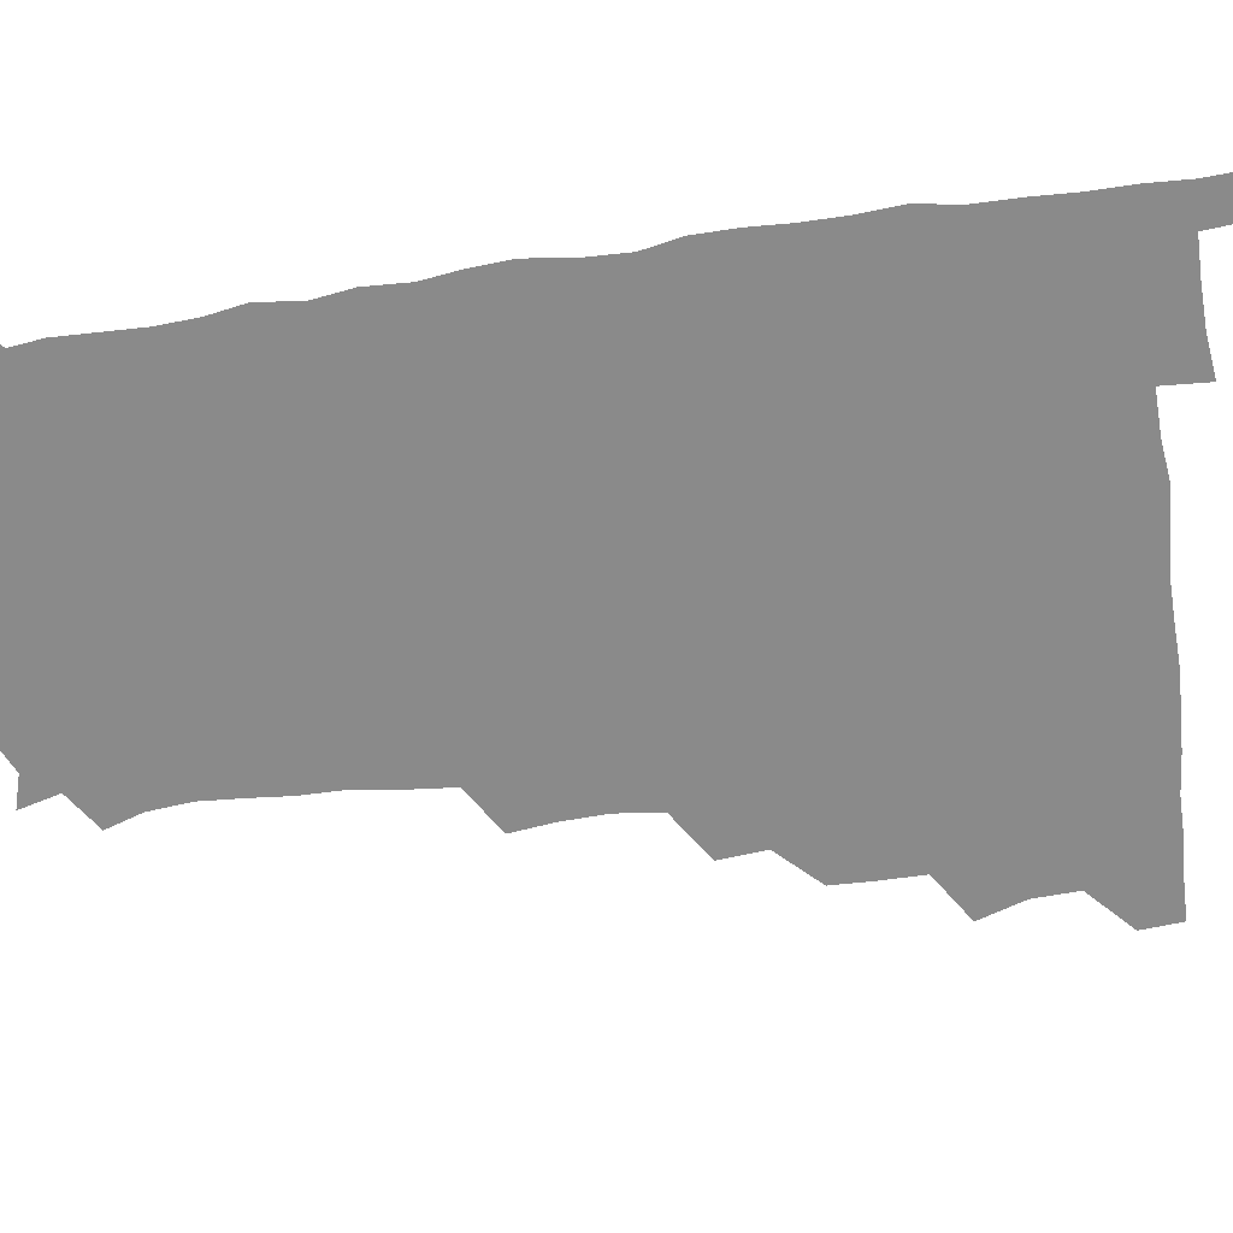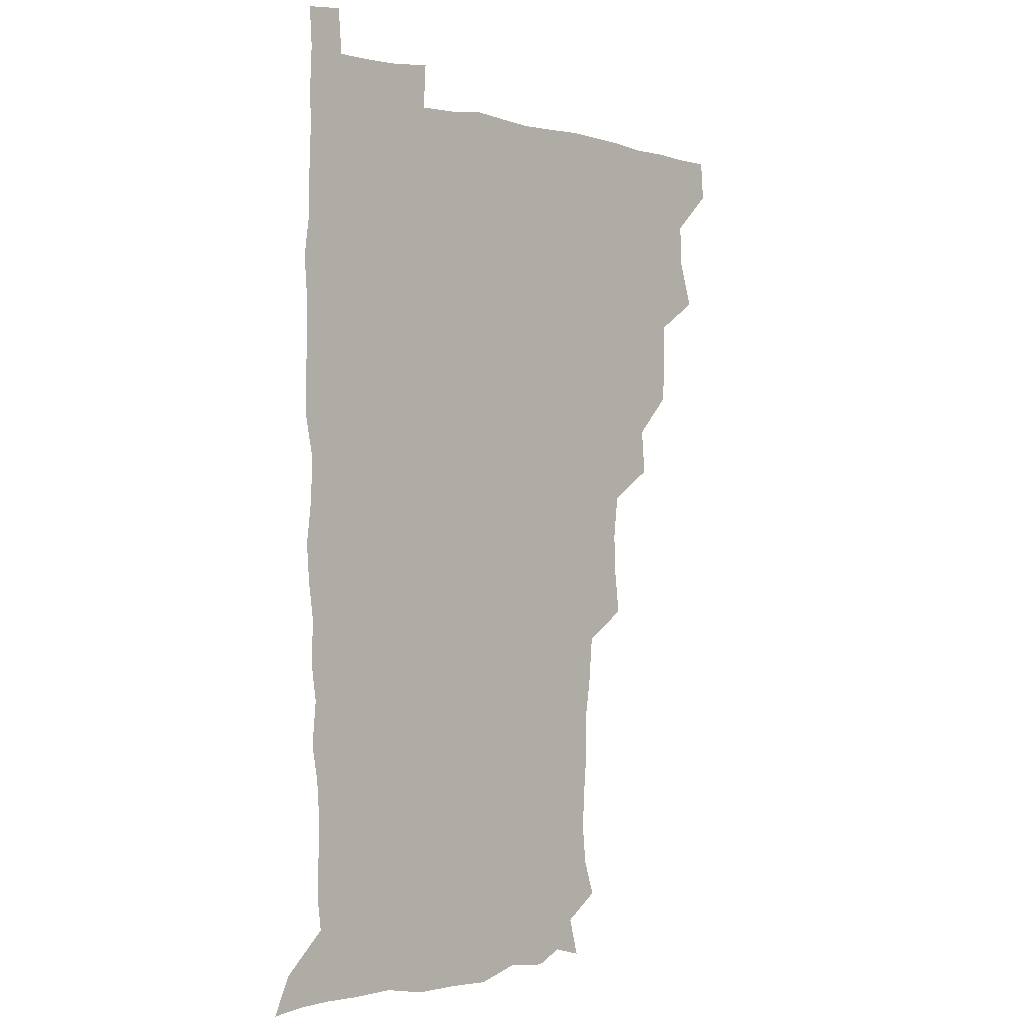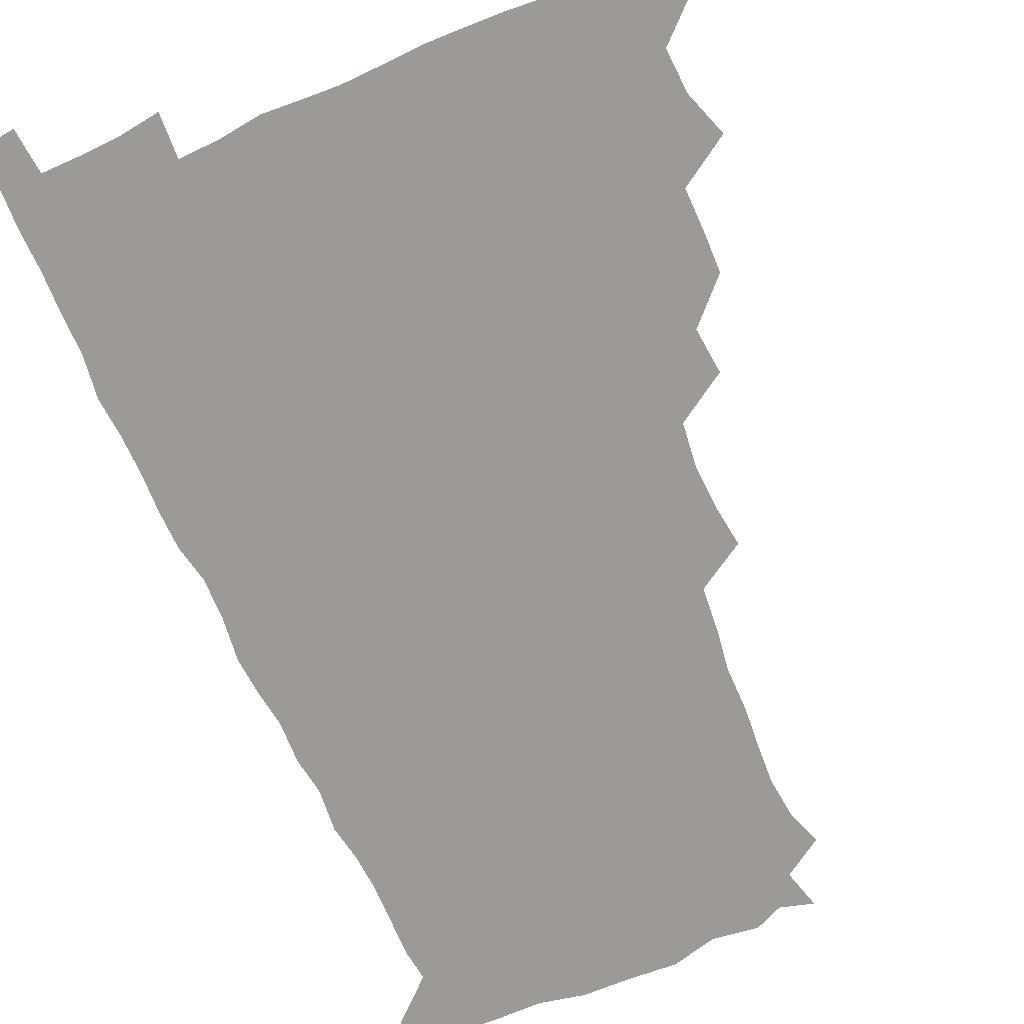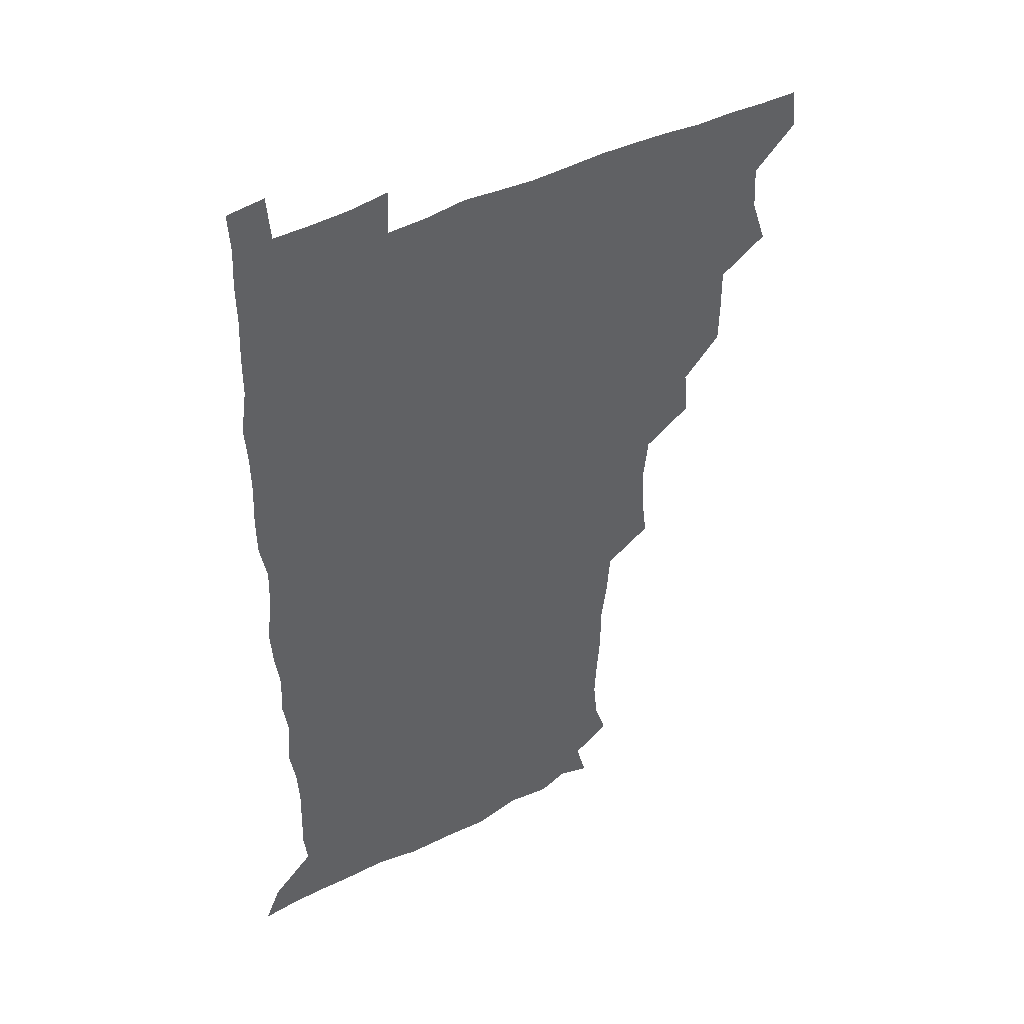
<metadata>
{"format":"obj","ext":"obj","renderer":"f3d","projection":"perspective","resolution":1024,"background":"white","views":[{"elev":-63.5,"azim":97.7,"up":"+Z"},{"elev":-0.4,"azim":132.8,"up":"+Y"},{"elev":-69.5,"azim":-156.3,"up":"+Z"},{"elev":43.1,"azim":148.7,"up":"+Y"}]}
</metadata>
<code>
v 479.8 509.9 0
v 481.1 525.2 0
v 489.8 460.2 0
v 495.7 477.6 0
v 496.5 494.3 0
v 497 510 0
v 496.5 525.2 0
v 508.9 416.1 0
v 508.5 431.8 0
v 508.6 448.1 0
v 511.8 465.4 0
v 512.2 480.3 0
v 513.4 495.6 0
v 512.6 510.2 0
v 511.3 525.9 0
v 522.3 383.2 0
v 523.9 400.7 0
v 525.7 418.6 0
v 526.5 435.1 0
v 525.6 450 0
v 526.6 465.4 0
v 527.2 480.5 0
v 528.3 495.6 0
v 527.3 510.5 0
v 526.5 525.7 0
v 540.3 321.6 0
v 542.3 337.8 0
v 543.1 354.5 0
v 541.1 371.2 0
v 540.6 388.2 0
v 543.2 406.5 0
v 541 420.2 0
v 544.2 438.1 0
v 543.7 452.2 0
v 542.7 466.4 0
v 543.1 481.2 0
v 543.2 495.5 0
v 542.4 510.1 0
v 541 526.9 0
v 557.9 200.4 0
v 562.5 214.1 0
v 564.1 229.8 0
v 563.2 245.6 0
v 561.9 260.6 0
v 561.9 277.9 0
v 559.8 292.3 0
v 558.2 310.4 0
v 558 327.8 0
v 558.2 343.9 0
v 557.5 359.1 0
v 557.4 375.5 0
v 557 391.1 0
v 557.7 407.2 0
v 557 421.7 0
v 557.8 437.1 0
v 558.2 452.3 0
v 558.4 466.9 0
v 558.1 481.2 0
v 557.5 495.7 0
v 556.8 510.7 0
v 555.5 527.4 0
v 568.2 175.7 0
v 572.3 190.8 0
v 571.4 202.6 0
v 577.2 223 0
v 577 238.1 0
v 576.5 253.2 0
v 575.8 268.5 0
v 574.6 282.9 0
v 574.3 299.9 0
v 574 316.6 0
v 574 332.4 0
v 573 346.5 0
v 572.7 361.9 0
v 572.3 377 0
v 572.2 392.3 0
v 572.9 408.2 0
v 573.2 423.2 0
v 572.9 437.6 0
v 573.1 452.5 0
v 572.7 466.9 0
v 572.3 481.3 0
v 572.2 495.6 0
v 571.8 510 0
v 570 527.8 0
v 580.7 179.4 0
v 585 192.7 0
v 587.1 208.4 0
v 591.2 228.6 0
v 590.4 242.7 0
v 590.5 257.7 0
v 589.7 272.4 0
v 588.3 285.6 0
v 588.4 302.3 0
v 587.9 317.2 0
v 587.9 333 0
v 587.9 348.5 0
v 587.3 363 0
v 587.6 379 0
v 587.6 394 0
v 587.5 408.4 0
v 588.2 424.1 0
v 587.2 437.4 0
v 587.7 452.5 0
v 588.1 466.9 0
v 586.9 481.5 0
v 586.8 495.8 0
v 586.4 510.4 0
v 585 527 0
v 591.4 174.6 0
v 601.8 199.1 0
v 604 215.9 0
v 604.4 229.5 0
v 603 241.2 0
v 603.7 259.3 0
v 603.2 273.7 0
v 603.1 289.4 0
v 602.7 303.9 0
v 602.5 318.2 0
v 602.2 333.7 0
v 602.3 349.1 0
v 601.7 362.7 0
v 601.7 377.8 0
v 601.6 392.4 0
v 602.1 408.8 0
v 602 423.5 0
v 601.7 437.3 0
v 602.2 452.4 0
v 602.3 466.9 0
v 601.9 481.3 0
v 601.2 496.3 0
v 601.1 510.8 0
v 600.1 526.5 0
v 608.6 177 0
v 616.1 199.7 0
v 617.6 215.5 0
v 618 230.8 0
v 617.9 245.3 0
v 617.5 259.3 0
v 617.2 274 0
v 617 288.9 0
v 616.5 303.1 0
v 617 321.1 0
v 616.8 334.7 0
v 616.7 349.7 0
v 616.1 362.7 0
v 616.5 378.9 0
v 616.6 394 0
v 616.6 409 0
v 616.4 423.1 0
v 616.4 437.7 0
v 617 453.1 0
v 616.7 467 0
v 616.9 481.4 0
v 617.1 495.6 0
v 616.4 510.2 0
v 614.7 527.3 0
v 626 172.5 0
v 630.1 197.9 0
v 631.5 215.6 0
v 631.9 231.7 0
v 631.6 245.5 0
v 631.7 260.7 0
v 631.4 275.4 0
v 631.3 290.3 0
v 631.5 305 0
v 631.3 319.1 0
v 631 334.4 0
v 630.9 349.6 0
v 631.1 365.3 0
v 630.9 378.8 0
v 630.9 394.1 0
v 630.9 409.5 0
v 630.9 423.2 0
v 630.8 437.8 0
v 631.2 452.7 0
v 631.3 466.9 0
v 631.5 481.4 0
v 631.8 495.6 0
v 631.1 510.6 0
v 629 528.3 0
v 644.3 173.7 0
v 645.3 196.8 0
v 645.5 215.7 0
v 645.6 231.5 0
v 645.7 244.9 0
v 645.8 260.7 0
v 645.7 274.1 0
v 645.2 289.5 0
v 645.3 307.1 0
v 645.6 319.3 0
v 645.5 333.1 0
v 645.3 349.2 0
v 645.2 364.4 0
v 645.2 379.9 0
v 645.3 394.3 0
v 645.4 408.6 0
v 645.3 423.9 0
v 645 438.9 0
v 645.8 452.5 0
v 645.9 466.8 0
v 646 481.6 0
v 646.2 495.9 0
v 646 510.5 0
v 645.1 526.3 0
v 662.4 174.1 0
v 660.6 196.7 0
v 660 214.1 0
v 659.5 230.6 0
v 660.2 242.8 0
v 659.3 260.5 0
v 659.7 275.2 0
v 659.5 290.3 0
v 659.4 305.4 0
v 659.5 319.9 0
v 659.6 333.8 0
v 659.3 350.4 0
v 659.4 364.7 0
v 660.2 378 0
v 659.5 394.2 0
v 659.9 408.4 0
v 659.9 423.3 0
v 660.6 437.3 0
v 660.2 452.8 0
v 660.3 467.2 0
v 660.5 481.5 0
v 660.6 496.2 0
v 660.8 510.6 0
v 660.7 525.7 0
v 659.7 542.8 0
v 679.8 177.7 0
v 675.9 196.3 0
v 674.1 214 0
v 673.6 229.5 0
v 674 243.7 0
v 673.7 258.8 0
v 673.3 275.1 0
v 673.7 289.1 0
v 673 305.7 0
v 673.4 319.7 0
v 673.3 335 0
v 674 348.8 0
v 673.6 364 0
v 674.1 378.3 0
v 675.2 391.9 0
v 674.4 407.7 0
v 674.4 422.9 0
v 674.8 437.2 0
v 673.9 453.5 0
v 674.7 467.2 0
v 674.9 481.7 0
v 675.2 496.2 0
v 675.4 510.7 0
v 675.4 525.7 0
v 675.3 540.7 0
v 696.6 177.8 0
v 691.1 195.3 0
v 688.4 212.2 0
v 687.5 228 0
v 688 242.1 0
v 687.6 257.7 0
v 687.9 272.5 0
v 688 287.5 0
v 688 302.6 0
v 687.1 319.1 0
v 688 332.9 0
v 688.6 347.2 0
v 688.6 362 0
v 688.3 377.3 0
v 689.6 391 0
v 687.4 409.3 0
v 689.5 422 0
v 689.5 436.8 0
v 689.4 451.9 0
v 689.5 466.6 0
v 689.7 481.3 0
v 689.8 496.2 0
v 689.9 510.9 0
v 690.2 525.5 0
v 690.5 540 0
v 711.5 178.4 0
v 705.7 193.8 0
v 702.3 210 0
v 702.3 224 0
v 702.2 238.7 0
v 701.9 254.1 0
v 701.4 270.4 0
v 702.5 284.6 0
v 702.4 299.7 0
v 702 315.6 0
v 702.8 330 0
v 704.3 343.9 0
v 702.4 361 0
v 702.4 375.6 0
v 704.9 388.9 0
v 703.6 406 0
v 703.5 421 0
v 704.9 435 0
v 703.5 451.3 0
v 704 465.9 0
v 704.2 480.6 0
v 705.1 495.3 0
v 704.6 510.7 0
v 705.4 525.4 0
v 705.1 539.9 0
v 706.6 557.2 0
v 725.1 178.4 0
v 717.8 194.1 0
v 715.5 206 0
v 717.1 217.9 0
v 716.7 232.5 0
v 716.4 248 0
v 717.4 262.7 0
v 719.7 276.2 0
v 718.1 292.9 0
v 720.2 307.2 0
v 719.6 323.3 0
v 721.5 337.6 0
v 722.6 352.4 0
v 720.5 369.2 0
v 720.1 385.4 0
v 722.9 399.8 0
v 723.2 415.1 0
v 722.5 430.6 0
v 722.7 446.1 0
v 723.9 461 0
v 721.5 477.8 0
v 721.5 493.5 0
v 720.9 509.7 0
v 721.1 525.3 0
v 720.4 540.6 0
v 721.3 555.3 0
v 738.2 177.1 0
v 731.8 191 0
f 5 6 1
f 1 6 2
f 6 7 2
f 10 11 3
f 3 11 4
f 11 12 4
f 4 12 5
f 12 13 5
f 5 13 6
f 13 14 6
f 6 14 7
f 14 15 7
f 17 18 8
f 8 18 9
f 18 19 9
f 9 19 10
f 19 20 10
f 10 20 11
f 20 21 11
f 11 21 12
f 21 22 12
f 12 22 13
f 22 23 13
f 13 23 14
f 23 24 14
f 14 24 15
f 24 25 15
f 29 30 16
f 16 30 17
f 30 31 17
f 17 31 18
f 31 32 18
f 18 32 19
f 32 33 19
f 19 33 20
f 33 34 20
f 20 34 21
f 34 35 21
f 21 35 22
f 35 36 22
f 22 36 23
f 36 37 23
f 23 37 24
f 37 38 24
f 24 38 25
f 38 39 25
f 47 48 26
f 26 48 27
f 48 49 27
f 27 49 28
f 49 50 28
f 28 50 29
f 50 51 29
f 29 51 30
f 51 52 30
f 30 52 31
f 52 53 31
f 31 53 32
f 53 54 32
f 32 54 33
f 54 55 33
f 33 55 34
f 55 56 34
f 34 56 35
f 56 57 35
f 35 57 36
f 57 58 36
f 36 58 37
f 58 59 37
f 37 59 38
f 59 60 38
f 38 60 39
f 60 61 39
f 63 64 40
f 40 64 41
f 64 65 41
f 41 65 42
f 65 66 42
f 42 66 43
f 66 67 43
f 43 67 44
f 67 68 44
f 44 68 45
f 68 69 45
f 45 69 46
f 69 70 46
f 46 70 47
f 70 71 47
f 47 71 48
f 71 72 48
f 48 72 49
f 72 73 49
f 49 73 50
f 73 74 50
f 50 74 51
f 74 75 51
f 51 75 52
f 75 76 52
f 52 76 53
f 76 77 53
f 53 77 54
f 77 78 54
f 54 78 55
f 78 79 55
f 55 79 56
f 79 80 56
f 56 80 57
f 80 81 57
f 57 81 58
f 81 82 58
f 58 82 59
f 82 83 59
f 59 83 60
f 83 84 60
f 60 84 61
f 84 85 61
f 62 86 63
f 86 87 63
f 63 87 64
f 87 88 64
f 64 88 65
f 88 89 65
f 65 89 66
f 89 90 66
f 66 90 67
f 90 91 67
f 67 91 68
f 91 92 68
f 68 92 69
f 92 93 69
f 69 93 70
f 93 94 70
f 70 94 71
f 94 95 71
f 71 95 72
f 95 96 72
f 72 96 73
f 96 97 73
f 73 97 74
f 97 98 74
f 74 98 75
f 98 99 75
f 75 99 76
f 99 100 76
f 76 100 77
f 100 101 77
f 77 101 78
f 101 102 78
f 78 102 79
f 102 103 79
f 79 103 80
f 103 104 80
f 80 104 81
f 104 105 81
f 81 105 82
f 105 106 82
f 82 106 83
f 106 107 83
f 83 107 84
f 107 108 84
f 84 108 85
f 108 109 85
f 86 110 87
f 110 111 87
f 87 111 88
f 111 112 88
f 88 112 89
f 112 113 89
f 89 113 90
f 113 114 90
f 90 114 91
f 114 115 91
f 91 115 92
f 115 116 92
f 92 116 93
f 116 117 93
f 93 117 94
f 117 118 94
f 94 118 95
f 118 119 95
f 95 119 96
f 119 120 96
f 96 120 97
f 120 121 97
f 97 121 98
f 121 122 98
f 98 122 99
f 122 123 99
f 99 123 100
f 123 124 100
f 100 124 101
f 124 125 101
f 101 125 102
f 125 126 102
f 102 126 103
f 126 127 103
f 103 127 104
f 127 128 104
f 104 128 105
f 128 129 105
f 105 129 106
f 129 130 106
f 106 130 107
f 130 131 107
f 107 131 108
f 131 132 108
f 108 132 109
f 132 133 109
f 110 134 111
f 134 135 111
f 111 135 112
f 135 136 112
f 112 136 113
f 136 137 113
f 113 137 114
f 137 138 114
f 114 138 115
f 138 139 115
f 115 139 116
f 139 140 116
f 116 140 117
f 140 141 117
f 117 141 118
f 141 142 118
f 118 142 119
f 142 143 119
f 119 143 120
f 143 144 120
f 120 144 121
f 144 145 121
f 121 145 122
f 145 146 122
f 122 146 123
f 146 147 123
f 123 147 124
f 147 148 124
f 124 148 125
f 148 149 125
f 125 149 126
f 149 150 126
f 126 150 127
f 150 151 127
f 127 151 128
f 151 152 128
f 128 152 129
f 152 153 129
f 129 153 130
f 153 154 130
f 130 154 131
f 154 155 131
f 131 155 132
f 155 156 132
f 132 156 133
f 156 157 133
f 134 158 135
f 158 159 135
f 135 159 136
f 159 160 136
f 136 160 137
f 160 161 137
f 137 161 138
f 161 162 138
f 138 162 139
f 162 163 139
f 139 163 140
f 163 164 140
f 140 164 141
f 164 165 141
f 141 165 142
f 165 166 142
f 142 166 143
f 166 167 143
f 143 167 144
f 167 168 144
f 144 168 145
f 168 169 145
f 145 169 146
f 169 170 146
f 146 170 147
f 170 171 147
f 147 171 148
f 171 172 148
f 148 172 149
f 172 173 149
f 149 173 150
f 173 174 150
f 150 174 151
f 174 175 151
f 151 175 152
f 175 176 152
f 152 176 153
f 176 177 153
f 153 177 154
f 177 178 154
f 154 178 155
f 178 179 155
f 155 179 156
f 179 180 156
f 156 180 157
f 180 181 157
f 158 182 159
f 182 183 159
f 159 183 160
f 183 184 160
f 160 184 161
f 184 185 161
f 161 185 162
f 185 186 162
f 162 186 163
f 186 187 163
f 163 187 164
f 187 188 164
f 164 188 165
f 188 189 165
f 165 189 166
f 189 190 166
f 166 190 167
f 190 191 167
f 167 191 168
f 191 192 168
f 168 192 169
f 192 193 169
f 169 193 170
f 193 194 170
f 170 194 171
f 194 195 171
f 171 195 172
f 195 196 172
f 172 196 173
f 196 197 173
f 173 197 174
f 197 198 174
f 174 198 175
f 198 199 175
f 175 199 176
f 199 200 176
f 176 200 177
f 200 201 177
f 177 201 178
f 201 202 178
f 178 202 179
f 202 203 179
f 179 203 180
f 203 204 180
f 180 204 181
f 204 205 181
f 182 206 183
f 206 207 183
f 183 207 184
f 207 208 184
f 184 208 185
f 208 209 185
f 185 209 186
f 209 210 186
f 186 210 187
f 210 211 187
f 187 211 188
f 211 212 188
f 188 212 189
f 212 213 189
f 189 213 190
f 213 214 190
f 190 214 191
f 214 215 191
f 191 215 192
f 215 216 192
f 192 216 193
f 216 217 193
f 193 217 194
f 217 218 194
f 194 218 195
f 218 219 195
f 195 219 196
f 219 220 196
f 196 220 197
f 220 221 197
f 197 221 198
f 221 222 198
f 198 222 199
f 222 223 199
f 199 223 200
f 223 224 200
f 200 224 201
f 224 225 201
f 201 225 202
f 225 226 202
f 202 226 203
f 226 227 203
f 203 227 204
f 227 228 204
f 204 228 205
f 228 229 205
f 206 231 207
f 231 232 207
f 207 232 208
f 232 233 208
f 208 233 209
f 233 234 209
f 209 234 210
f 234 235 210
f 210 235 211
f 235 236 211
f 211 236 212
f 236 237 212
f 212 237 213
f 237 238 213
f 213 238 214
f 238 239 214
f 214 239 215
f 239 240 215
f 215 240 216
f 240 241 216
f 216 241 217
f 241 242 217
f 217 242 218
f 242 243 218
f 218 243 219
f 243 244 219
f 219 244 220
f 244 245 220
f 220 245 221
f 245 246 221
f 221 246 222
f 246 247 222
f 222 247 223
f 247 248 223
f 223 248 224
f 248 249 224
f 224 249 225
f 249 250 225
f 225 250 226
f 250 251 226
f 226 251 227
f 251 252 227
f 227 252 228
f 252 253 228
f 228 253 229
f 253 254 229
f 229 254 230
f 254 255 230
f 231 256 232
f 256 257 232
f 232 257 233
f 257 258 233
f 233 258 234
f 258 259 234
f 234 259 235
f 259 260 235
f 235 260 236
f 260 261 236
f 236 261 237
f 261 262 237
f 237 262 238
f 262 263 238
f 238 263 239
f 263 264 239
f 239 264 240
f 264 265 240
f 240 265 241
f 265 266 241
f 241 266 242
f 266 267 242
f 242 267 243
f 267 268 243
f 243 268 244
f 268 269 244
f 244 269 245
f 269 270 245
f 245 270 246
f 270 271 246
f 246 271 247
f 271 272 247
f 247 272 248
f 272 273 248
f 248 273 249
f 273 274 249
f 249 274 250
f 274 275 250
f 250 275 251
f 275 276 251
f 251 276 252
f 276 277 252
f 252 277 253
f 277 278 253
f 253 278 254
f 278 279 254
f 254 279 255
f 279 280 255
f 256 281 257
f 281 282 257
f 257 282 258
f 282 283 258
f 258 283 259
f 283 284 259
f 259 284 260
f 284 285 260
f 260 285 261
f 285 286 261
f 261 286 262
f 286 287 262
f 262 287 263
f 287 288 263
f 263 288 264
f 288 289 264
f 264 289 265
f 289 290 265
f 265 290 266
f 290 291 266
f 266 291 267
f 291 292 267
f 267 292 268
f 292 293 268
f 268 293 269
f 293 294 269
f 269 294 270
f 294 295 270
f 270 295 271
f 295 296 271
f 271 296 272
f 296 297 272
f 272 297 273
f 297 298 273
f 273 298 274
f 298 299 274
f 274 299 275
f 299 300 275
f 275 300 276
f 300 301 276
f 276 301 277
f 301 302 277
f 277 302 278
f 302 303 278
f 278 303 279
f 303 304 279
f 279 304 280
f 304 305 280
f 281 307 282
f 307 308 282
f 282 308 283
f 308 309 283
f 283 309 284
f 309 310 284
f 284 310 285
f 310 311 285
f 285 311 286
f 311 312 286
f 286 312 287
f 312 313 287
f 287 313 288
f 313 314 288
f 288 314 289
f 314 315 289
f 289 315 290
f 315 316 290
f 290 316 291
f 316 317 291
f 291 317 292
f 317 318 292
f 292 318 293
f 318 319 293
f 293 319 294
f 319 320 294
f 294 320 295
f 320 321 295
f 295 321 296
f 321 322 296
f 296 322 297
f 322 323 297
f 297 323 298
f 323 324 298
f 298 324 299
f 324 325 299
f 299 325 300
f 325 326 300
f 300 326 301
f 326 327 301
f 301 327 302
f 327 328 302
f 302 328 303
f 328 329 303
f 303 329 304
f 329 330 304
f 304 330 305
f 330 331 305
f 305 331 306
f 331 332 306
f 307 333 308
f 333 334 308
f 308 334 309

</code>
